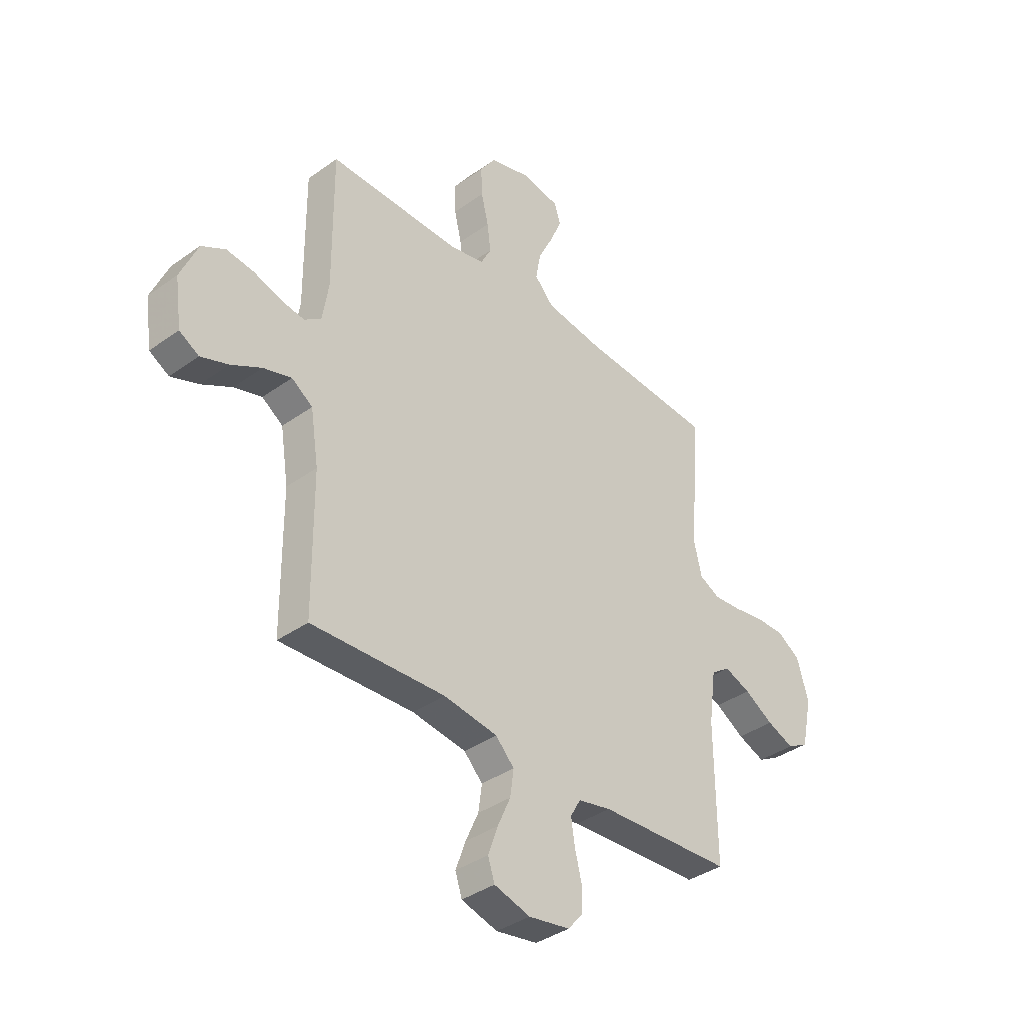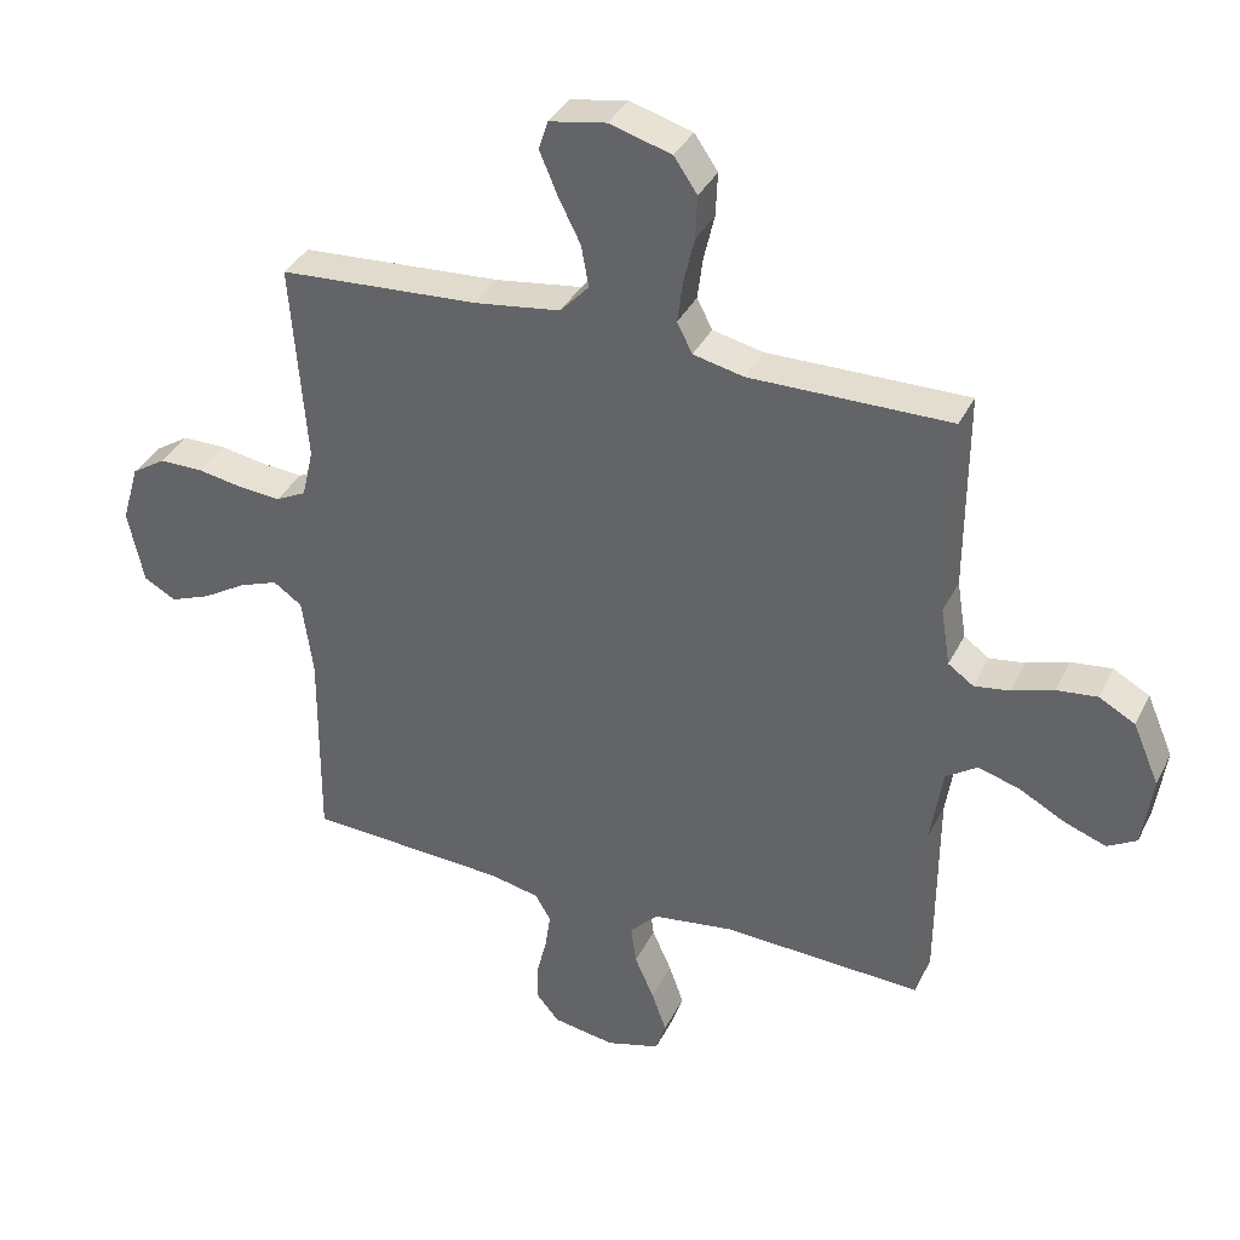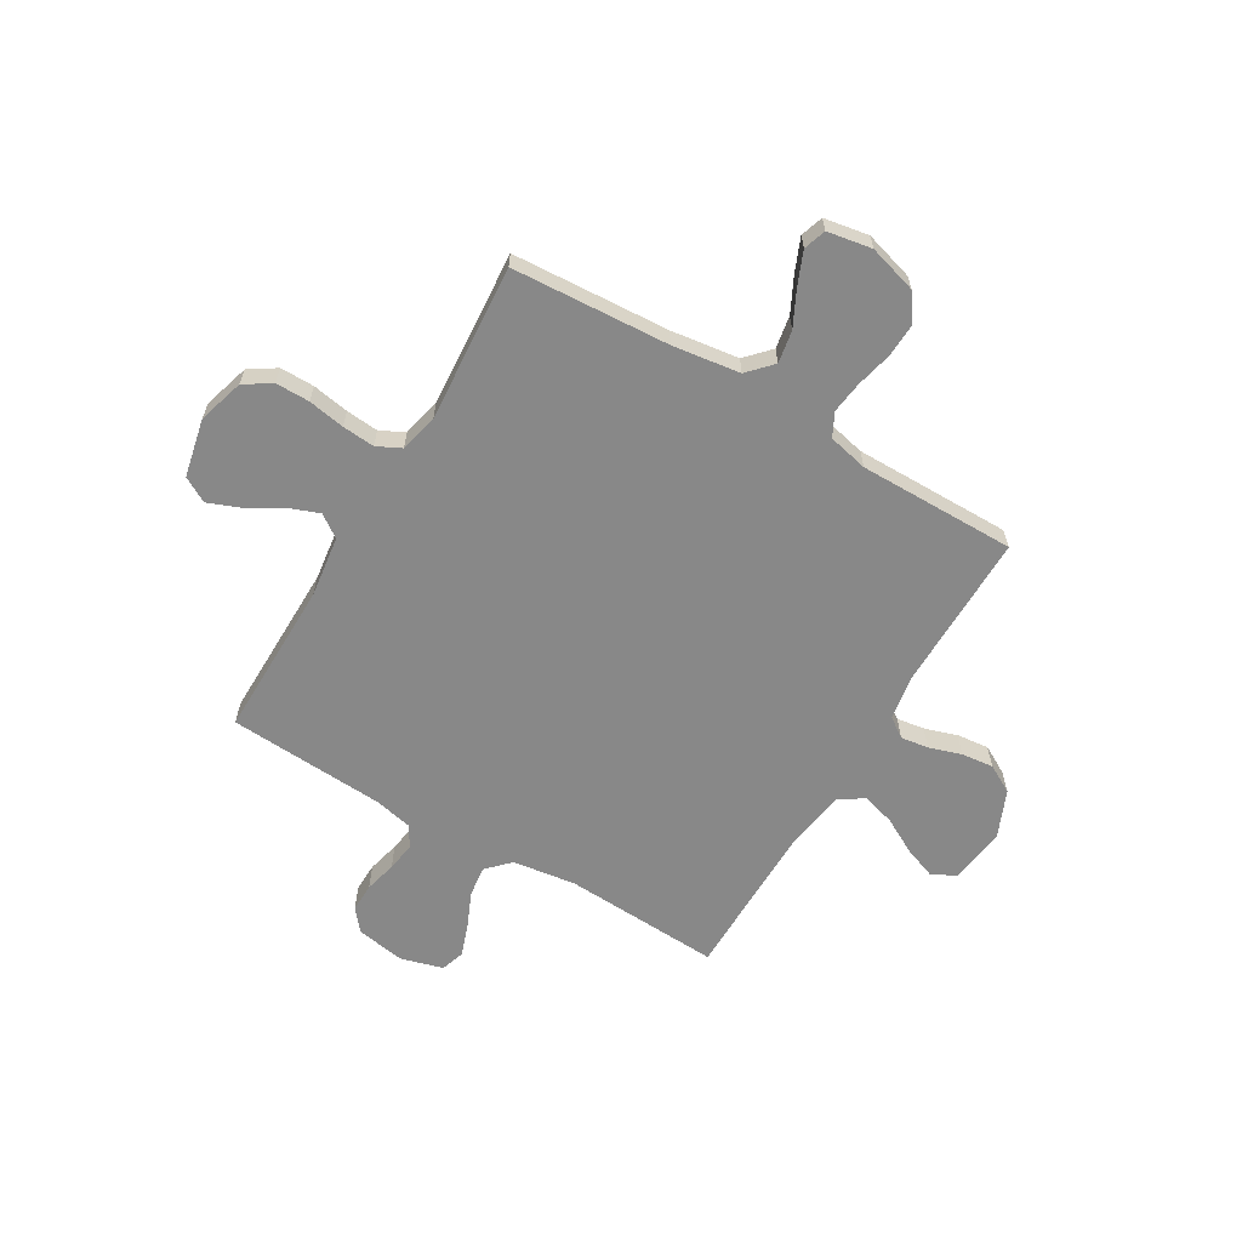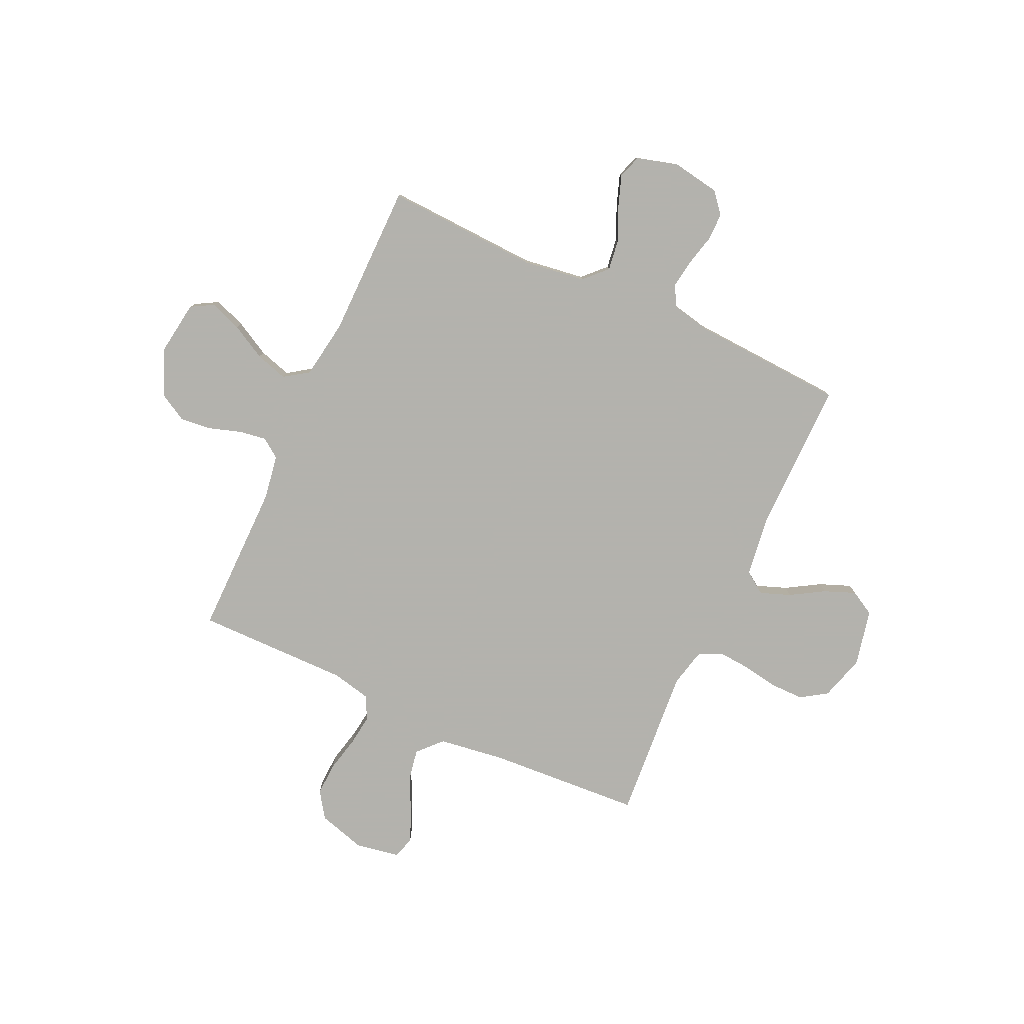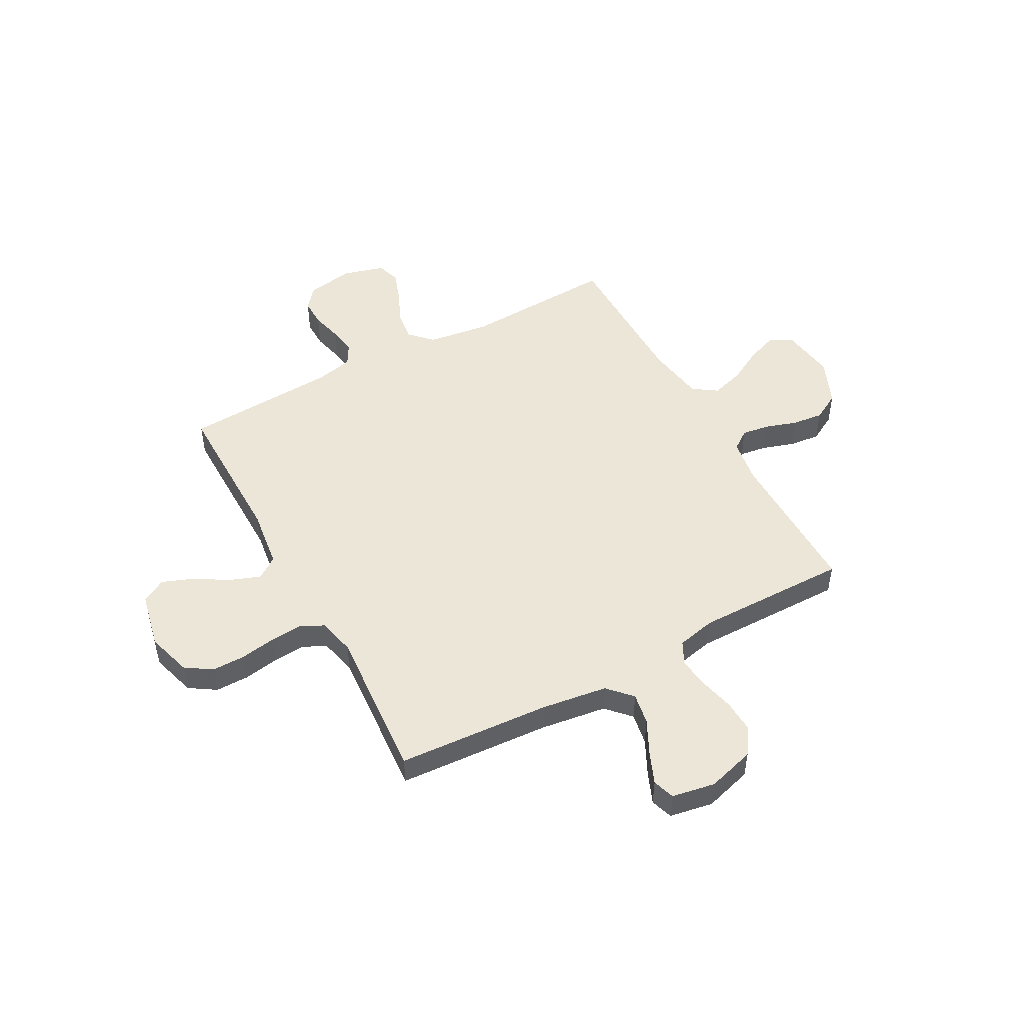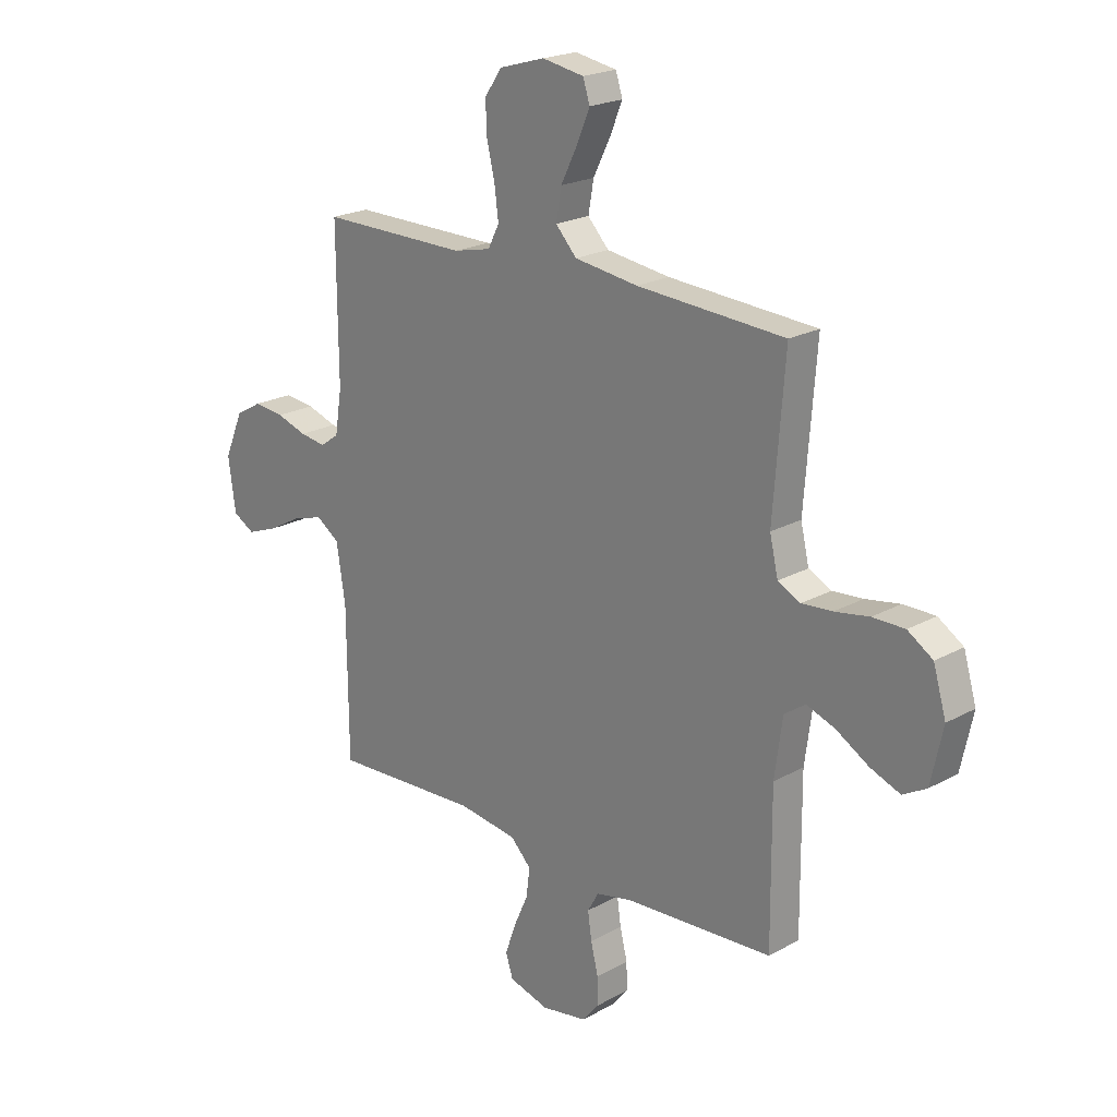
<metadata>
{"format":"obj","ext":"obj","renderer":"f3d","projection":"perspective","resolution":1024,"background":"white","views":[{"elev":-37.8,"azim":132.4,"up":"+Z"},{"elev":35.9,"azim":23.7,"up":"+Z"},{"elev":-62.9,"azim":-30.7,"up":"+Y"},{"elev":-79.4,"azim":155.3,"up":"+Y"},{"elev":49.4,"azim":-28.6,"up":"+Y"},{"elev":21.1,"azim":-134.6,"up":"+Z"}]}
</metadata>
<code>
v -0.5 0.07 0.5
v -0.2 0.07 0.519
v -0.071 0.07 0.537
v -0.028 0.07 0.583
v -0.039 0.07 0.645
v -0.073 0.07 0.713
v -0.099 0.07 0.775
v -0.085 0.07 0.818
v 0 0.07 0.833
v 0.093 0.07 0.806
v 0.128 0.07 0.755
v 0.125 0.07 0.69
v 0.109 0.07 0.622
v 0.101 0.07 0.56
v 0.124 0.07 0.515
v 0.2 0.07 0.498
v 0.5 0.07 0.5
v 0.498 0.07 0.2
v 0.512 0.07 0.113
v 0.55 0.07 0.086
v 0.603 0.07 0.094
v 0.665 0.07 0.114
v 0.726 0.07 0.121
v 0.78 0.07 0.091
v 0.819 0.07 0
v 0.804 0.07 -0.106
v 0.76 0.07 -0.131
v 0.698 0.07 -0.108
v 0.63 0.07 -0.071
v 0.567 0.07 -0.052
v 0.52 0.07 -0.084
v 0.502 0.07 -0.2
v 0.5 0.07 -0.5
v 0.2 0.07 -0.486
v 0.079 0.07 -0.503
v 0.037 0.07 -0.546
v 0.045 0.07 -0.605
v 0.074 0.07 -0.67
v 0.096 0.07 -0.732
v 0.081 0.07 -0.778
v 0 0.07 -0.801
v -0.093 0.07 -0.785
v -0.127 0.07 -0.744
v -0.126 0.07 -0.689
v -0.111 0.07 -0.628
v -0.103 0.07 -0.573
v -0.126 0.07 -0.533
v -0.2 0.07 -0.517
v -0.5 0.07 -0.5
v -0.498 0.07 -0.2
v -0.514 0.07 -0.083
v -0.557 0.07 -0.053
v -0.616 0.07 -0.075
v -0.681 0.07 -0.114
v -0.742 0.07 -0.138
v -0.79 0.07 -0.111
v -0.814 0.07 0
v -0.788 0.07 0.088
v -0.737 0.07 0.121
v -0.672 0.07 0.121
v -0.602 0.07 0.109
v -0.54 0.07 0.104
v -0.494 0.07 0.127
v -0.477 0.07 0.2
v -0.5 0 0.5
v -0.2 0 0.519
v -0.071 0 0.537
v -0.028 0 0.583
v -0.039 0 0.645
v -0.073 0 0.713
v -0.099 0 0.775
v -0.085 0 0.818
v 0 0 0.833
v 0.093 0 0.806
v 0.128 0 0.755
v 0.125 0 0.69
v 0.109 0 0.622
v 0.101 0 0.56
v 0.124 0 0.515
v 0.2 0 0.498
v 0.5 0 0.5
v 0.498 0 0.2
v 0.512 0 0.113
v 0.55 0 0.086
v 0.603 0 0.094
v 0.665 0 0.114
v 0.726 0 0.121
v 0.78 0 0.091
v 0.819 0 0
v 0.804 0 -0.106
v 0.76 0 -0.131
v 0.698 0 -0.108
v 0.63 0 -0.071
v 0.567 0 -0.052
v 0.52 0 -0.084
v 0.502 0 -0.2
v 0.5 0 -0.5
v 0.2 0 -0.486
v 0.079 0 -0.503
v 0.037 0 -0.546
v 0.045 0 -0.605
v 0.074 0 -0.67
v 0.096 0 -0.732
v 0.081 0 -0.778
v 0 0 -0.801
v -0.093 0 -0.785
v -0.127 0 -0.744
v -0.126 0 -0.689
v -0.111 0 -0.628
v -0.103 0 -0.573
v -0.126 0 -0.533
v -0.2 0 -0.517
v -0.5 0 -0.5
v -0.498 0 -0.2
v -0.514 0 -0.083
v -0.557 0 -0.053
v -0.616 0 -0.075
v -0.681 0 -0.114
v -0.742 0 -0.138
v -0.79 0 -0.111
v -0.814 0 0
v -0.788 0 0.088
v -0.737 0 0.121
v -0.672 0 0.121
v -0.602 0 0.109
v -0.54 0 0.104
v -0.494 0 0.127
v -0.477 0 0.2
f 58 59 60 61
f 58 61 62
f 57 58 62
f 56 57 62
f 53 54 55 56
f 52 53 56 62
f 51 52 62 63
f 48 49 50
f 47 48 50 51
f 42 43 44 45
f 42 45 46
f 41 42 46
f 40 41 46
f 37 38 39 40
f 37 40 46 47
f 32 33 34
f 31 32 34 35
f 26 27 28 29
f 26 29 30
f 25 26 30
f 24 25 30
f 21 22 23 24
f 20 21 24 30
f 19 20 30 31
f 16 17 18
f 15 16 18 19
f 10 11 12 13
f 10 13 14
f 9 10 14
f 8 9 14
f 5 6 7 8
f 5 8 14 15
f 64 1 2
f 64 2 3
f 63 64 3
f 51 63 3
f 36 37 47 51
f 35 36 51 3
f 31 35 3 4
f 15 19 31
f 4 5 15 31
f 125 124 123 122
f 126 125 122
f 126 122 121
f 126 121 120
f 120 119 118 117
f 126 120 117 116
f 127 126 116 115
f 114 113 112
f 115 114 112 111
f 109 108 107 106
f 110 109 106
f 110 106 105
f 110 105 104
f 104 103 102 101
f 111 110 104 101
f 98 97 96
f 99 98 96 95
f 93 92 91 90
f 94 93 90
f 94 90 89
f 94 89 88
f 88 87 86 85
f 94 88 85 84
f 95 94 84 83
f 82 81 80
f 83 82 80 79
f 77 76 75 74
f 78 77 74
f 78 74 73
f 78 73 72
f 72 71 70 69
f 79 78 72 69
f 66 65 128
f 67 66 128
f 67 128 127
f 67 127 115
f 115 111 101 100
f 67 115 100 99
f 68 67 99 95
f 95 83 79
f 95 79 69 68
f 1 65 66 2
f 2 66 67 3
f 3 67 68 4
f 4 68 69 5
f 5 69 70 6
f 6 70 71 7
f 7 71 72 8
f 8 72 73 9
f 9 73 74 10
f 10 74 75 11
f 11 75 76 12
f 12 76 77 13
f 13 77 78 14
f 14 78 79 15
f 15 79 80 16
f 16 80 81 17
f 17 81 82 18
f 18 82 83 19
f 19 83 84 20
f 20 84 85 21
f 21 85 86 22
f 22 86 87 23
f 23 87 88 24
f 24 88 89 25
f 25 89 90 26
f 26 90 91 27
f 27 91 92 28
f 28 92 93 29
f 29 93 94 30
f 30 94 95 31
f 31 95 96 32
f 32 96 97 33
f 33 97 98 34
f 34 98 99 35
f 35 99 100 36
f 36 100 101 37
f 37 101 102 38
f 38 102 103 39
f 39 103 104 40
f 40 104 105 41
f 41 105 106 42
f 42 106 107 43
f 43 107 108 44
f 44 108 109 45
f 45 109 110 46
f 46 110 111 47
f 47 111 112 48
f 48 112 113 49
f 49 113 114 50
f 50 114 115 51
f 51 115 116 52
f 52 116 117 53
f 53 117 118 54
f 54 118 119 55
f 55 119 120 56
f 56 120 121 57
f 57 121 122 58
f 58 122 123 59
f 59 123 124 60
f 60 124 125 61
f 61 125 126 62
f 62 126 127 63
f 63 127 128 64
f 64 128 65 1

</code>
